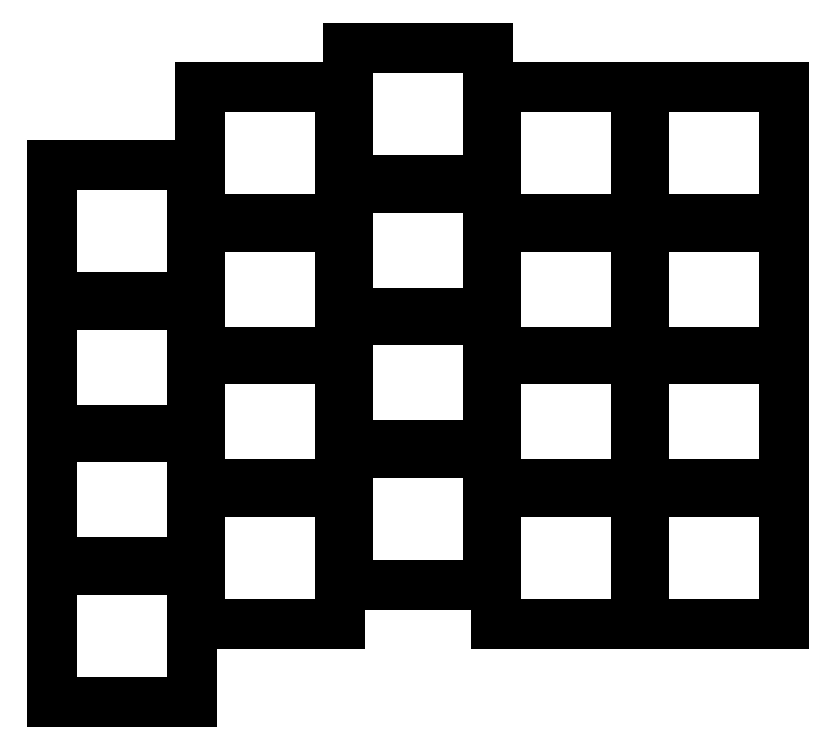
<metadata>
{"format":"dxf","ext":"dxf","renderer":"ezdxf+matplotlib","layout":"modelspace","background":"white","min_lineweight":24,"dpi":150}
</metadata>
<code>
0
SECTION
2
ENTITIES
0
LINE
8
0
10
-9
20
9
11
9
21
9
0
LINE
8
0
10
9
20
9
11
9
21
-9
0
LINE
8
0
10
9
20
-9
11
-9
21
-9
0
LINE
8
0
10
-9
20
-9
11
-9
21
9
0
LINE
8
0
10
-9
20
26
11
9
21
26
0
LINE
8
0
10
9
20
26
11
9
21
8
0
LINE
8
0
10
9
20
8
11
-9
21
8
0
LINE
8
0
10
-9
20
8
11
-9
21
26
0
LINE
8
0
10
-9
20
43
11
9
21
43
0
LINE
8
0
10
9
20
43
11
9
21
25
0
LINE
8
0
10
9
20
25
11
-9
21
25
0
LINE
8
0
10
-9
20
25
11
-9
21
43
0
LINE
8
0
10
-9
20
60
11
9
21
60
0
LINE
8
0
10
9
20
60
11
9
21
42
0
LINE
8
0
10
9
20
42
11
-9
21
42
0
LINE
8
0
10
-9
20
42
11
-9
21
60
0
LINE
8
0
10
10
20
19
11
28
21
19
0
LINE
8
0
10
28
20
19
11
28
21
1
0
LINE
8
0
10
28
20
1
11
10
21
1
0
LINE
8
0
10
10
20
1
11
10
21
19
0
LINE
8
0
10
10
20
36
11
28
21
36
0
LINE
8
0
10
28
20
36
11
28
21
18
0
LINE
8
0
10
28
20
18
11
10
21
18
0
LINE
8
0
10
10
20
18
11
10
21
36
0
LINE
8
0
10
10
20
53
11
28
21
53
0
LINE
8
0
10
28
20
53
11
28
21
35
0
LINE
8
0
10
28
20
35
11
10
21
35
0
LINE
8
0
10
10
20
35
11
10
21
53
0
LINE
8
0
10
10
20
70
11
28
21
70
0
LINE
8
0
10
28
20
70
11
28
21
52
0
LINE
8
0
10
28
20
52
11
10
21
52
0
LINE
8
0
10
10
20
52
11
10
21
70
0
LINE
8
0
10
29
20
24
11
47
21
24
0
LINE
8
0
10
47
20
24
11
47
21
6
0
LINE
8
0
10
47
20
6
11
29
21
6
0
LINE
8
0
10
29
20
6
11
29
21
24
0
LINE
8
0
10
29
20
41
11
47
21
41
0
LINE
8
0
10
47
20
41
11
47
21
23
0
LINE
8
0
10
47
20
23
11
29
21
23
0
LINE
8
0
10
29
20
23
11
29
21
41
0
LINE
8
0
10
29
20
58
11
47
21
58
0
LINE
8
0
10
47
20
58
11
47
21
40
0
LINE
8
0
10
47
20
40
11
29
21
40
0
LINE
8
0
10
29
20
40
11
29
21
58
0
LINE
8
0
10
29
20
75
11
47
21
75
0
LINE
8
0
10
47
20
75
11
47
21
57
0
LINE
8
0
10
47
20
57
11
29
21
57
0
LINE
8
0
10
29
20
57
11
29
21
75
0
LINE
8
0
10
48
20
19
11
66
21
19
0
LINE
8
0
10
66
20
19
11
66
21
1
0
LINE
8
0
10
66
20
1
11
48
21
1
0
LINE
8
0
10
48
20
1
11
48
21
19
0
LINE
8
0
10
48
20
36
11
66
21
36
0
LINE
8
0
10
66
20
36
11
66
21
18
0
LINE
8
0
10
66
20
18
11
48
21
18
0
LINE
8
0
10
48
20
18
11
48
21
36
0
LINE
8
0
10
48
20
53
11
66
21
53
0
LINE
8
0
10
66
20
53
11
66
21
35
0
LINE
8
0
10
66
20
35
11
48
21
35
0
LINE
8
0
10
48
20
35
11
48
21
53
0
LINE
8
0
10
48
20
70
11
66
21
70
0
LINE
8
0
10
66
20
70
11
66
21
52
0
LINE
8
0
10
66
20
52
11
48
21
52
0
LINE
8
0
10
48
20
52
11
48
21
70
0
LINE
8
0
10
67
20
19
11
85
21
19
0
LINE
8
0
10
85
20
19
11
85
21
1
0
LINE
8
0
10
85
20
1
11
67
21
1
0
LINE
8
0
10
67
20
1
11
67
21
19
0
LINE
8
0
10
67
20
36
11
85
21
36
0
LINE
8
0
10
85
20
36
11
85
21
18
0
LINE
8
0
10
85
20
18
11
67
21
18
0
LINE
8
0
10
67
20
18
11
67
21
36
0
LINE
8
0
10
67
20
53
11
85
21
53
0
LINE
8
0
10
85
20
53
11
85
21
35
0
LINE
8
0
10
85
20
35
11
67
21
35
0
LINE
8
0
10
67
20
35
11
67
21
53
0
LINE
8
0
10
67
20
70
11
85
21
70
0
LINE
8
0
10
85
20
70
11
85
21
52
0
LINE
8
0
10
85
20
52
11
67
21
52
0
LINE
8
0
10
67
20
52
11
67
21
70
0
ENDSEC
0
EOF

</code>
